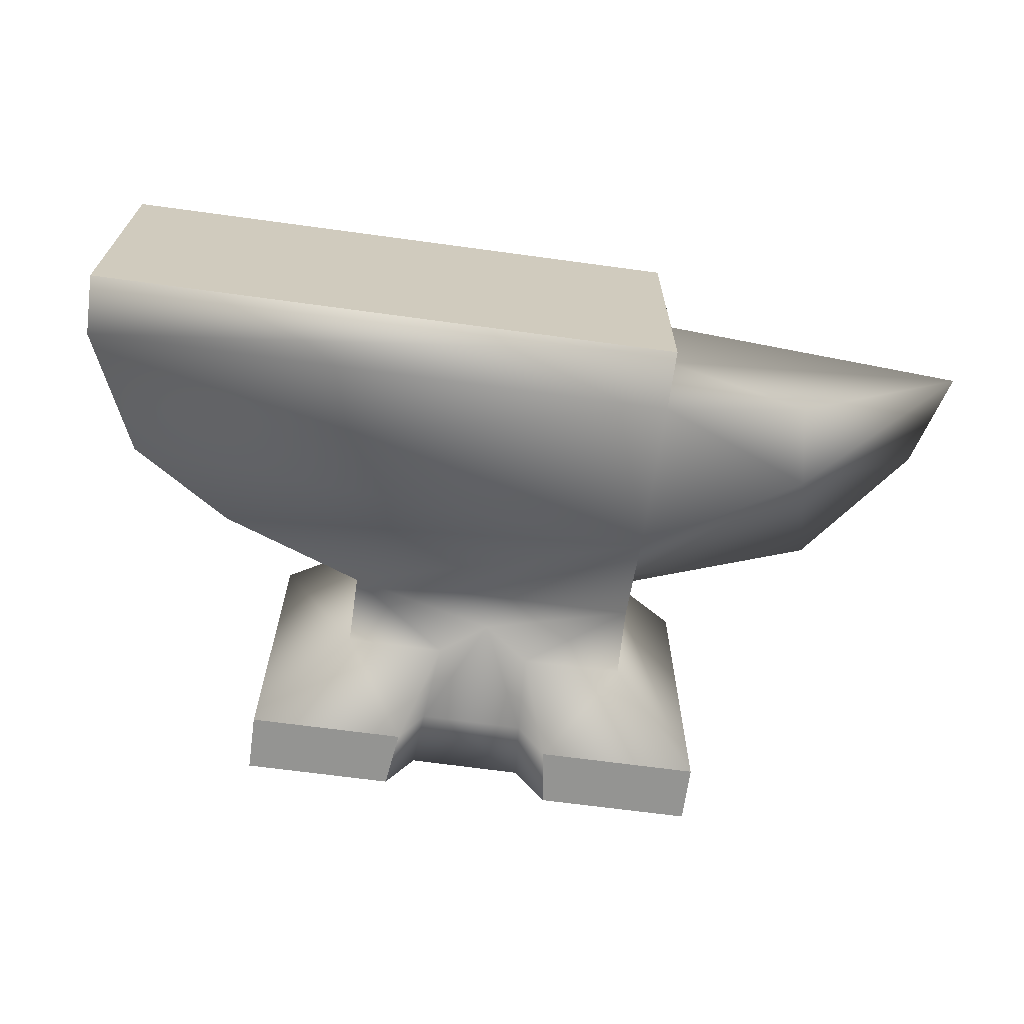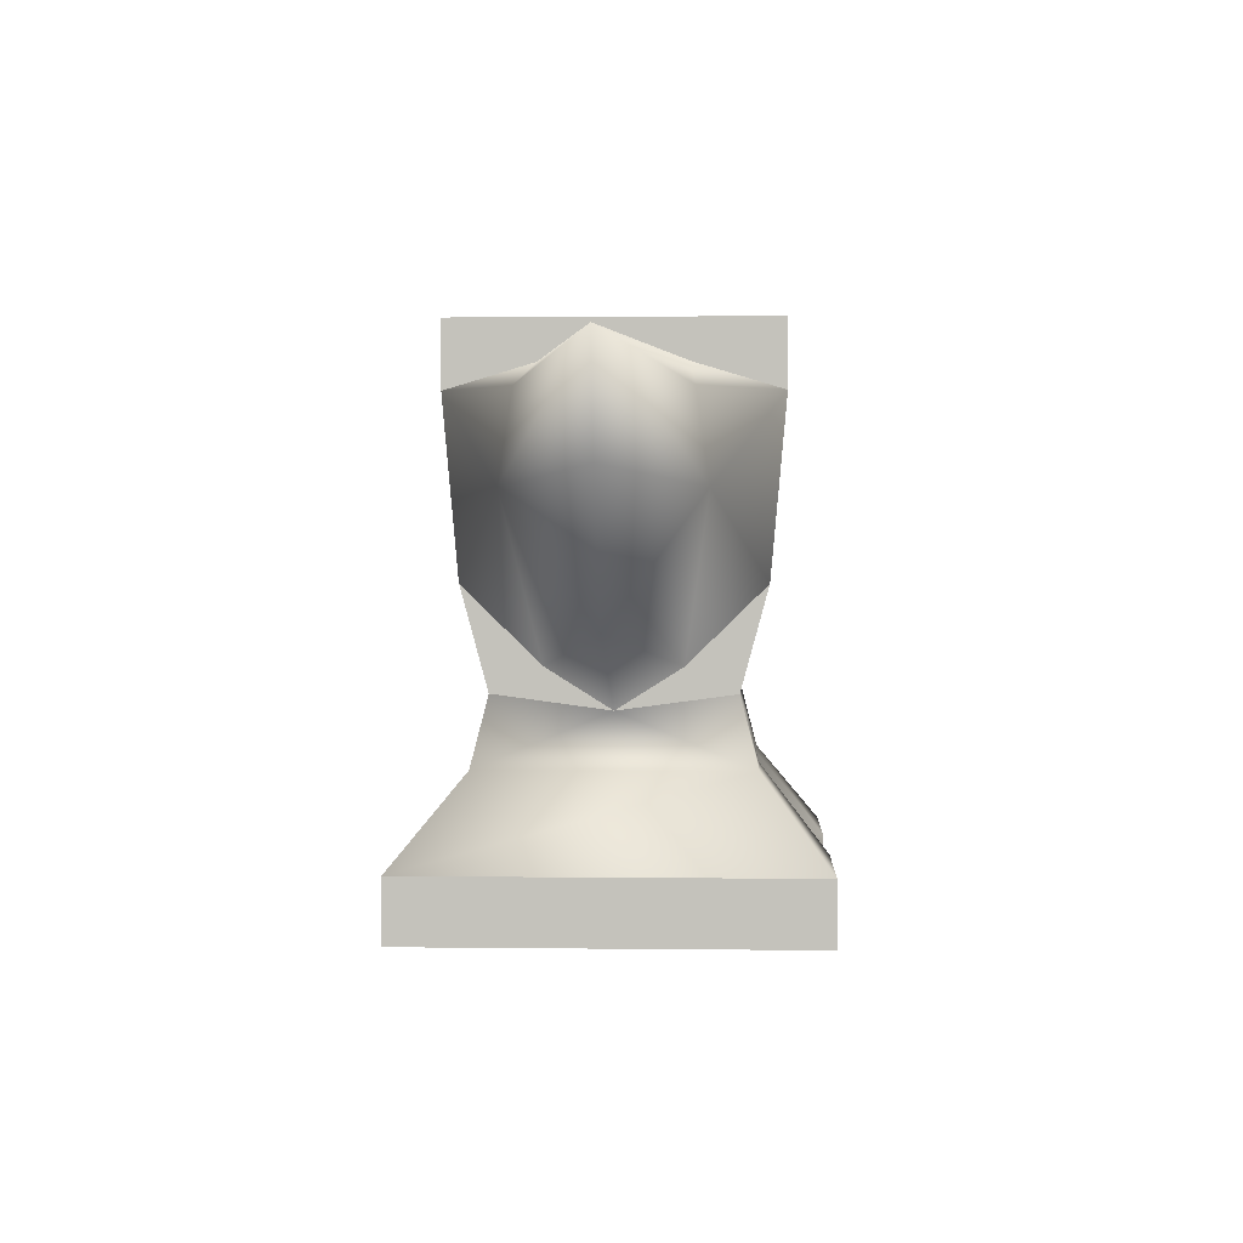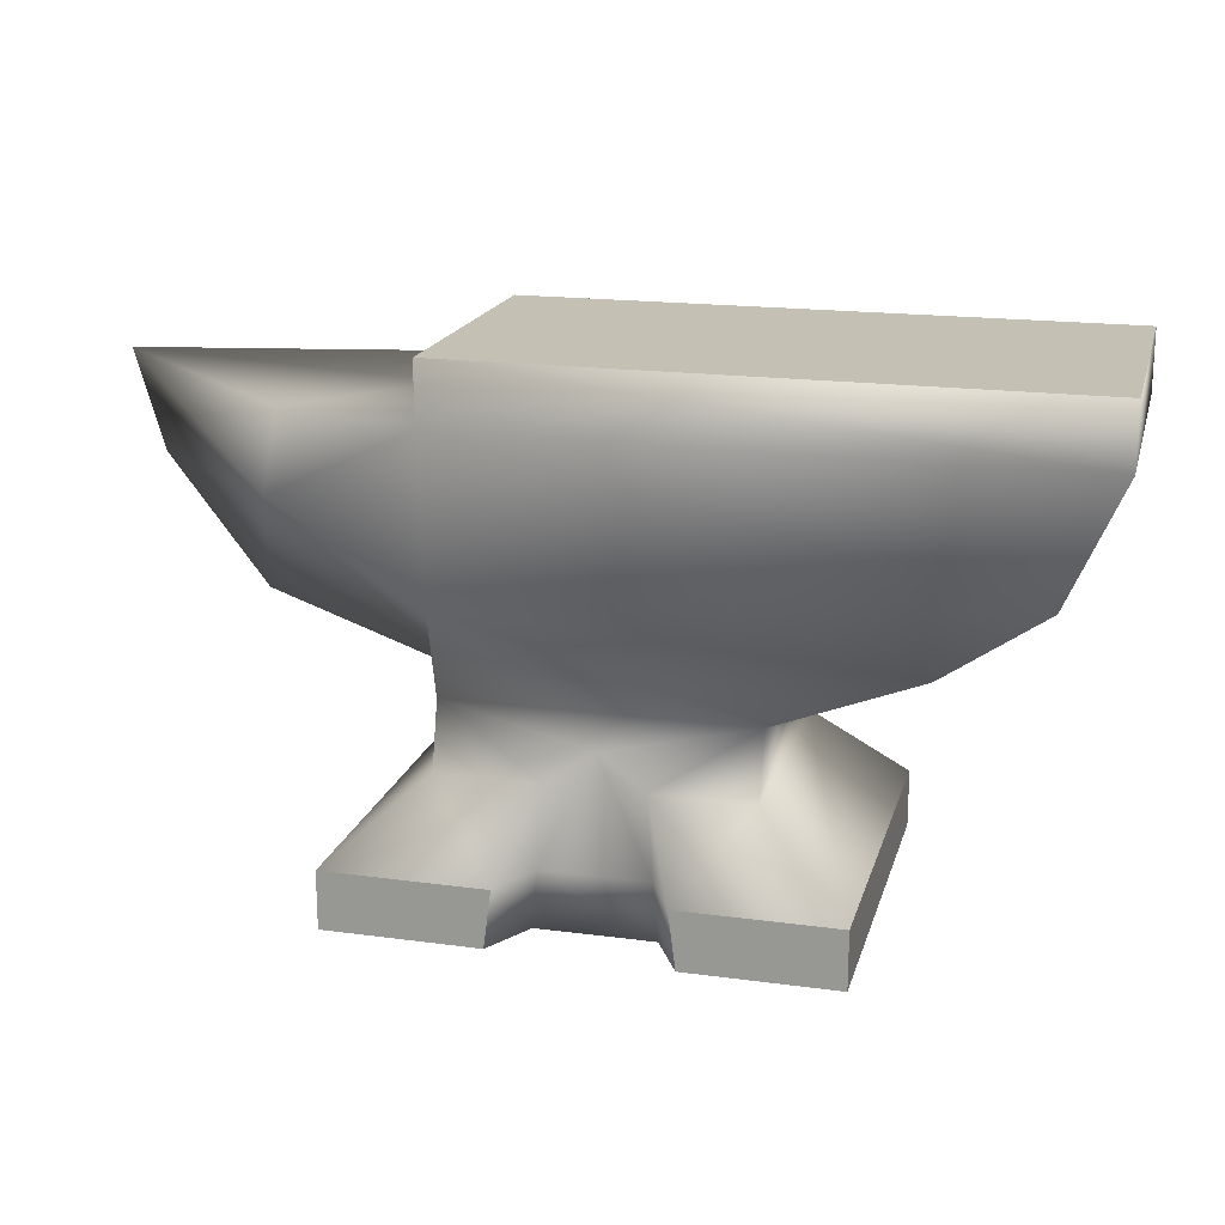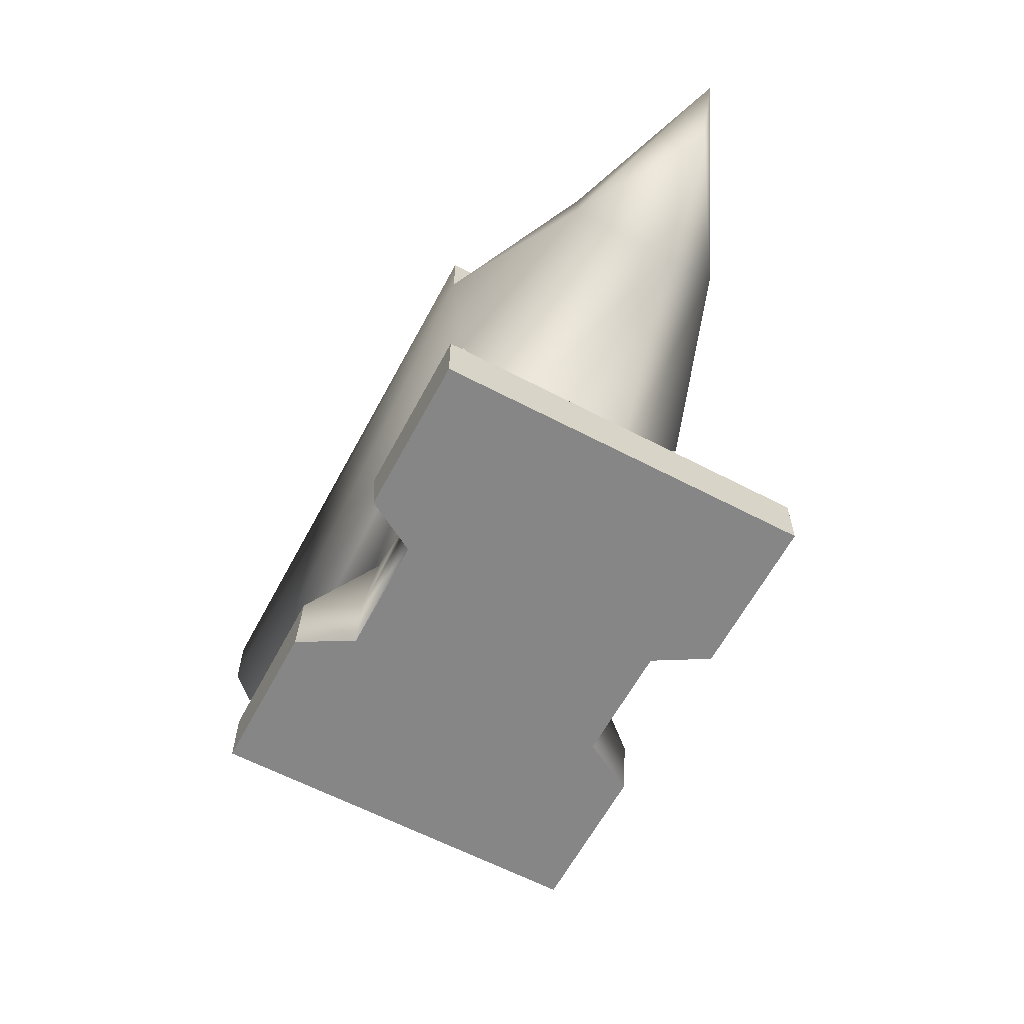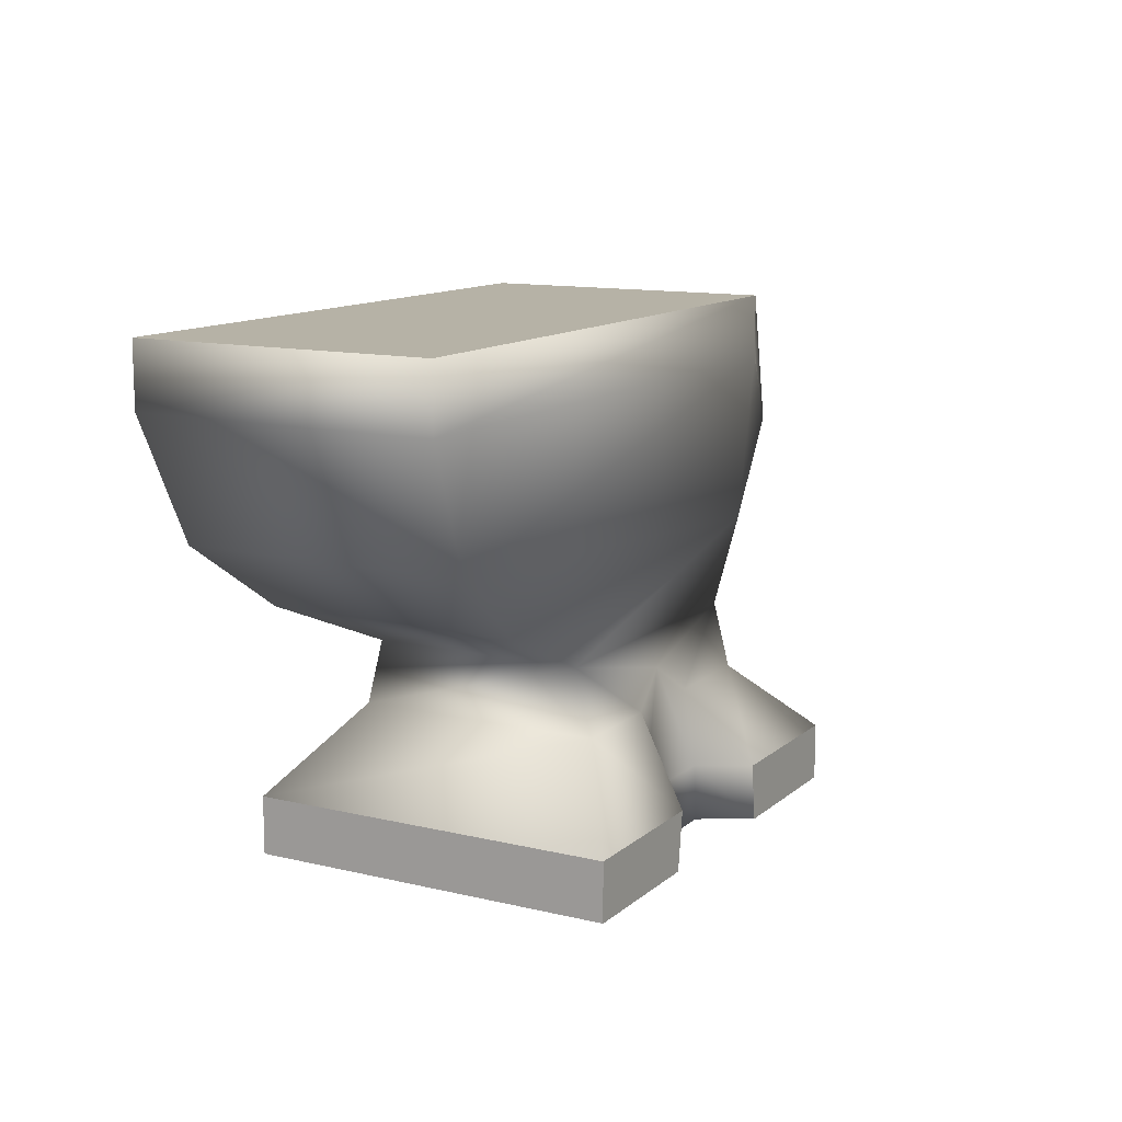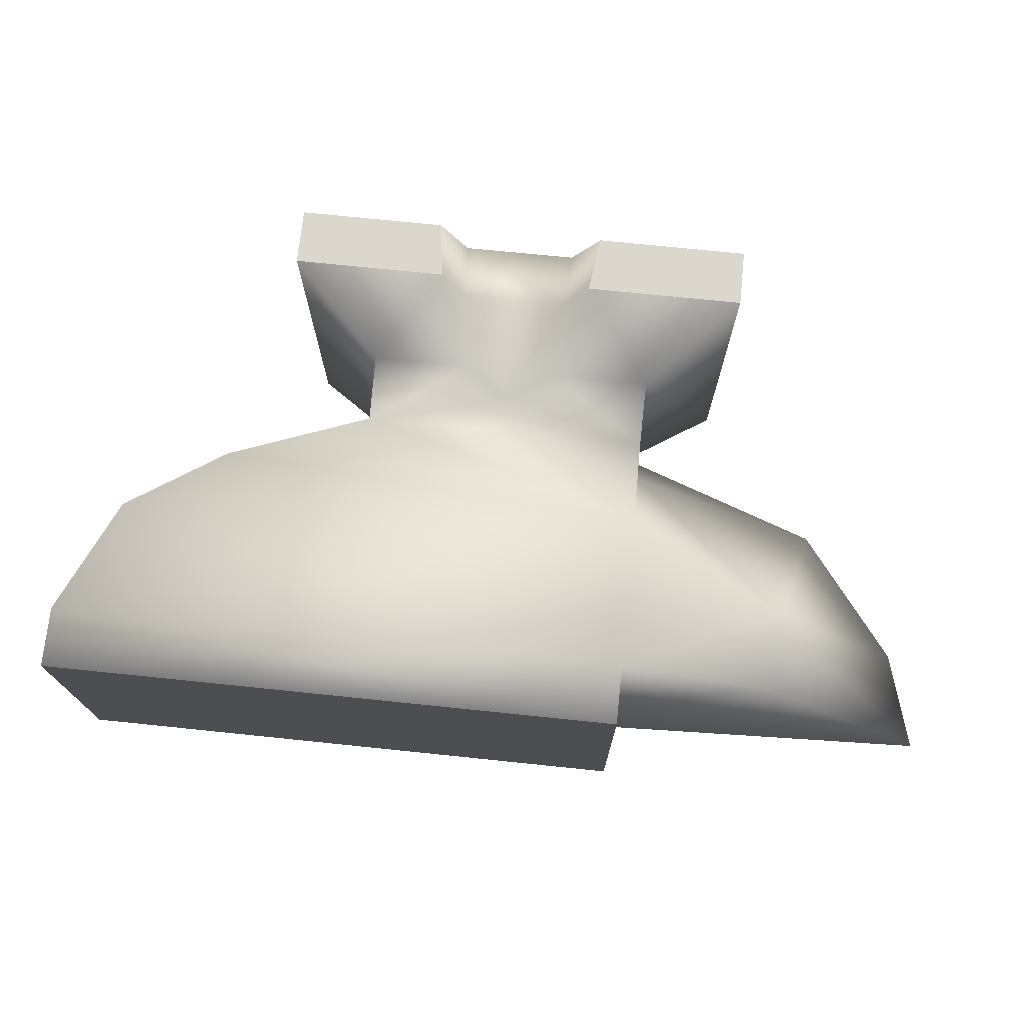
<metadata>
{"format":"obj","ext":"obj","renderer":"f3d","projection":"perspective","resolution":1024,"background":"white","views":[{"elev":-66.9,"azim":172.2,"up":"+Z"},{"elev":1.3,"azim":-87.3,"up":"+Y"},{"elev":18.2,"azim":14.6,"up":"+Y"},{"elev":-62.0,"azim":-118.0,"up":"+Y"},{"elev":12.2,"azim":119.2,"up":"+Y"},{"elev":72.9,"azim":-174.1,"up":"+Z"}]}
</metadata>
<code>
o polygon0
v 3.201 1.238 0.9479
v 3.201 1.238 -1.142
v 3.201 0.7955 0.9479
v 3.201 0.7955 -1.142
v 2.817 -0.07349 0.8938
v 2.817 -0.07349 -1.088
v 2.104 -0.5928 0.7854
v 2.104 -0.5928 -0.9792
v 1.068 -1.033 0.6611
v 1.068 -1.033 -0.8549
v 1.068 -1.497 0.7816
v 1.068 -1.497 -0.9755
v 1.721 -2.06 1.222
v 1.721 -2.06 -1.416
v -1.706 -2.473 -1.416
v -1.706 -2.473 1.222
v -0.5943 -2.473 -1.416
v -0.5943 -2.473 1.222
v -0.3811 -2.473 -1.05
v -0.3811 -2.473 0.856
v 0.4484 -2.473 -1.044
v 0.4484 -2.473 0.8507
v -1.058 -0.3684 -1.036
v -1.058 -0.8661 -0.5254
v -1.058 -1.033 -0.8549
v -1.058 -1.135 -0.09689
v -1.058 -1.497 -0.9755
v -1.058 -1.497 0.7816
v -1.706 -2.06 -1.416
v -1.706 -2.06 1.222
v -1.058 1.238 -1.142
v -1.058 0.7955 -1.142
v -1.058 0.9691 0.369
v -3.395 0.9691 -0.09689
v -1.058 0.9691 -0.5629
v -2.172 0.7451 -0.6056
v -2.262 0.1737 -0.6845
v -0.5407 -2.06 -1.416
v -0.3215 -1.497 -0.9755
v 0.01152 -1.269 -0.9225
v -2.487 -0.6336 -0.09689
v -3.188 0.2686 -0.09689
v -2.26 0.1737 0.4948
v -2.172 0.7451 0.4118
v -1.058 0.7955 0.9479
v -0.5407 -2.06 1.222
v -0.3215 -1.497 0.7816
v -0.346 -2.06 0.856
v 0.01152 -1.269 0.7286
v 0.4122 -2.06 0.8507
v 0.3534 -1.497 0.7816
v 0.5951 -2.06 1.222
v 0.5951 -2.06 -1.416
v 0.3534 -1.497 -0.9755
v 0.4122 -2.06 -1.044
v -0.346 -2.06 -1.05
v -1.058 1.238 0.9479
v 0.6487 -2.473 -1.416
v 0.6487 -2.473 1.222
v 1.721 -2.473 -1.416
v 1.721 -2.473 1.222
v -1.058 -0.8661 0.3316
v -1.058 -0.3684 0.8418
v -1.058 -1.033 0.6611
f 17 16 15
f 18 16 17
f 19 18 17
f 20 18 19
f 21 20 19
f 22 20 21
f 25 24 23
f 26 24 25
f 57 33 45
f 35 33 57
f 31 35 57
f 32 35 31
f 58 22 21
f 59 22 58
f 60 59 58
f 61 59 60
f 31 1 2
f 57 1 31
f 62 64 63
f 26 64 62
f 29 16 30
f 15 16 29
f 38 15 29
f 17 15 38
f 30 18 46
f 16 18 30
f 52 61 13
f 59 61 52
f 13 60 14
f 61 60 13
f 14 58 53
f 60 58 14
f 3 2 1
f 4 2 3
f 5 4 3
f 6 4 5
f 7 6 5
f 8 6 7
f 9 8 7
f 10 8 9
f 11 10 9
f 12 10 11
f 13 12 11
f 14 12 13
f 27 26 25
f 28 26 27
f 29 28 27
f 30 28 29
f 4 31 2
f 32 31 4
f 6 32 4
f 23 32 6
f 8 23 6
f 10 23 8
f 35 34 33
f 36 34 35
f 32 36 35
f 37 36 32
f 23 37 32
f 24 37 23
f 27 38 29
f 39 38 27
f 25 39 27
f 40 39 25
f 10 40 25
f 43 42 41
f 34 42 43
f 44 34 43
f 33 34 44
f 45 33 44
f 48 47 46
f 49 47 48
f 50 49 48
f 51 49 50
f 52 51 50
f 55 54 53
f 40 54 55
f 56 40 55
f 39 40 56
f 38 39 56
f 51 9 49
f 11 9 51
f 52 11 51
f 13 11 52
f 19 55 21
f 56 55 19
f 17 56 19
f 38 56 17
f 41 24 26
f 37 24 41
f 42 37 41
f 34 37 42
f 62 41 26
f 43 41 62
f 63 43 62
f 45 43 63
f 20 46 18
f 48 46 20
f 22 48 20
f 50 48 22
f 63 7 5
f 9 7 63
f 64 9 63
f 49 9 64
f 57 3 1
f 45 3 57
f 46 28 30
f 47 28 46
f 53 12 14
f 54 12 53
f 47 64 28
f 49 64 47
f 54 10 12
f 40 10 54
f 53 21 55
f 58 21 53
f 45 5 3
f 63 5 45
f 50 59 52
f 22 59 50
f 26 28 64
f 37 34 36
f 45 44 43
f 10 25 23

</code>
